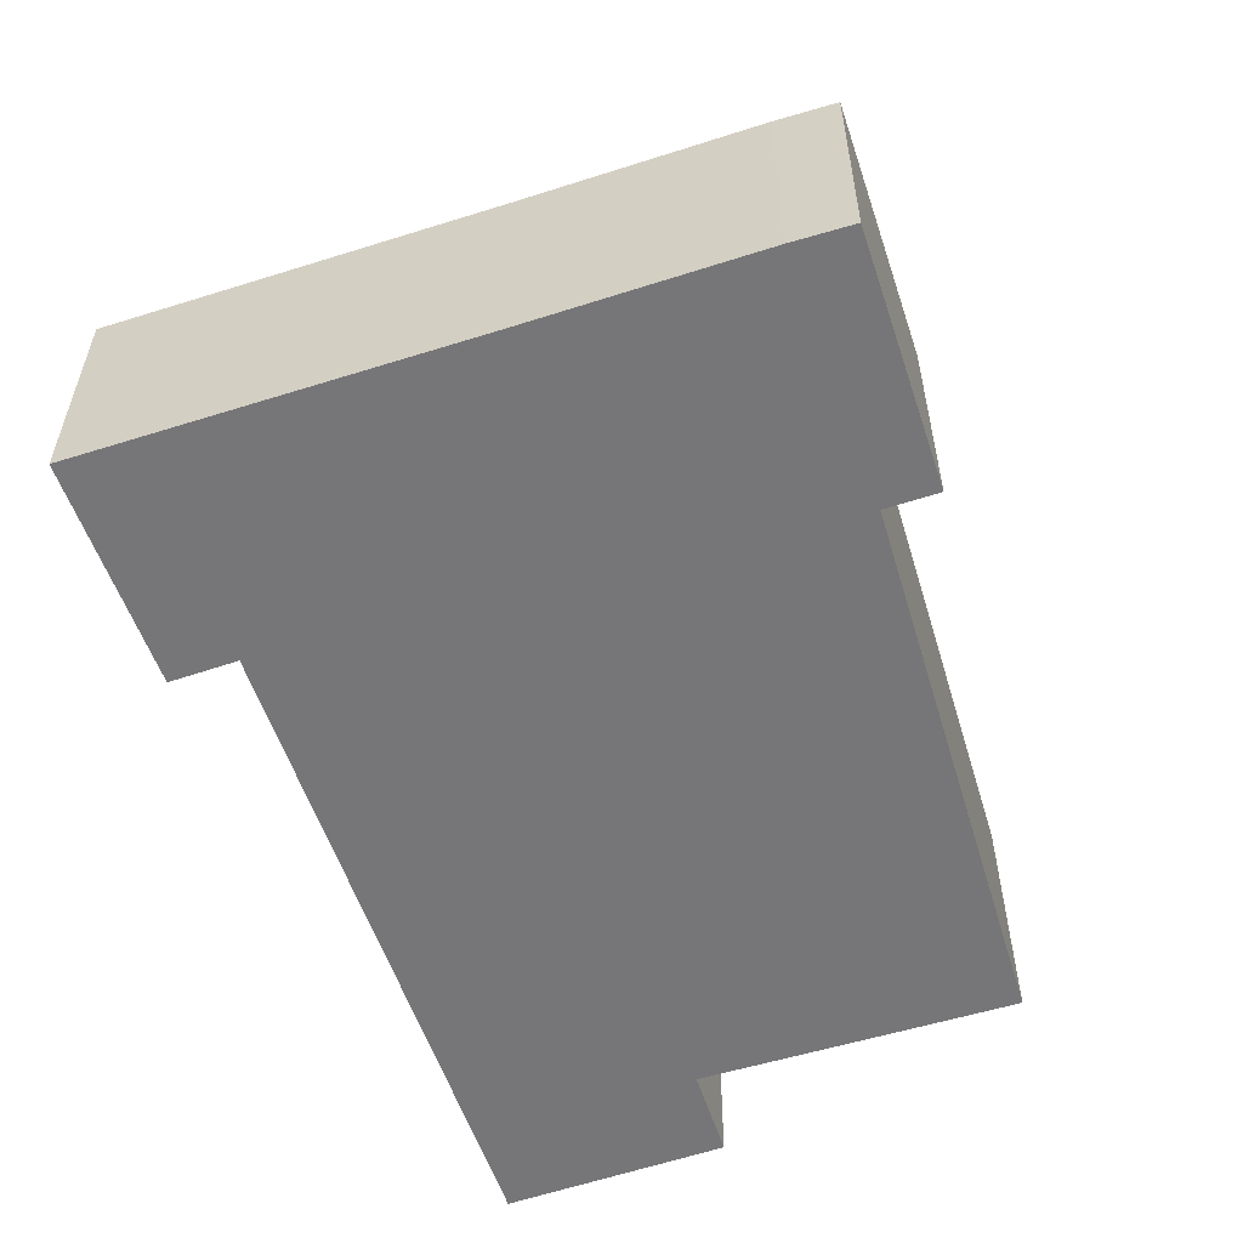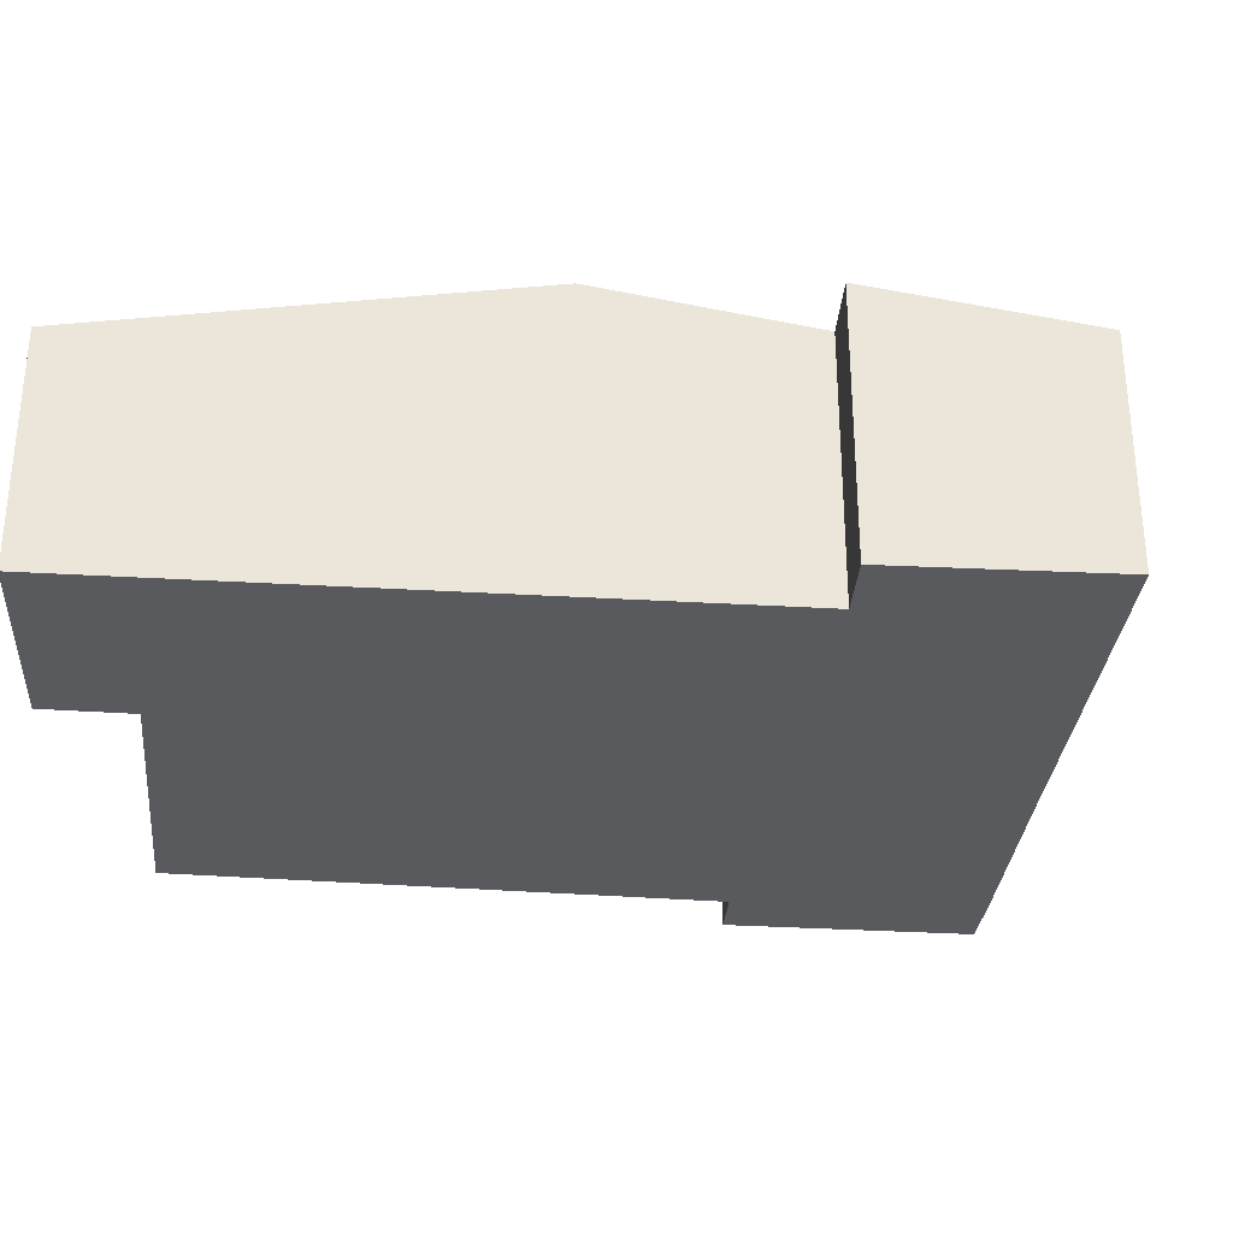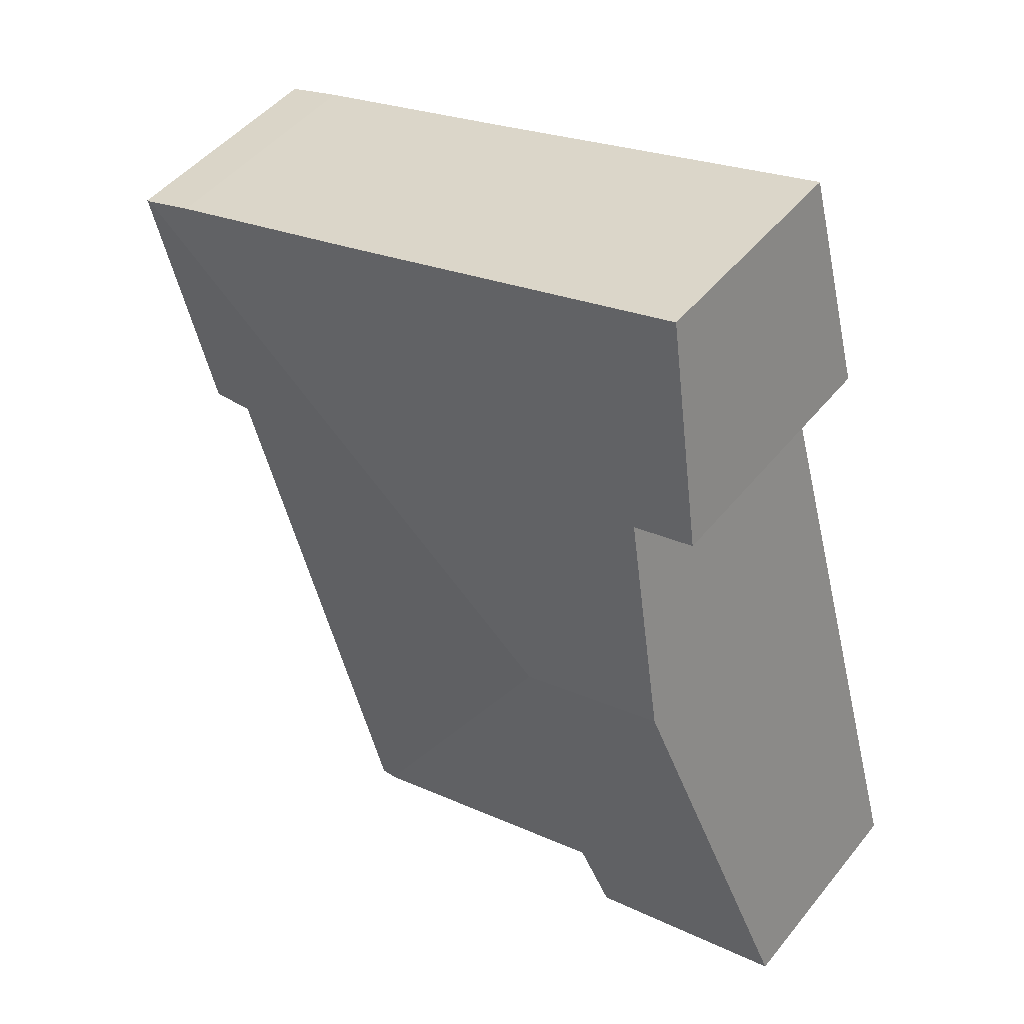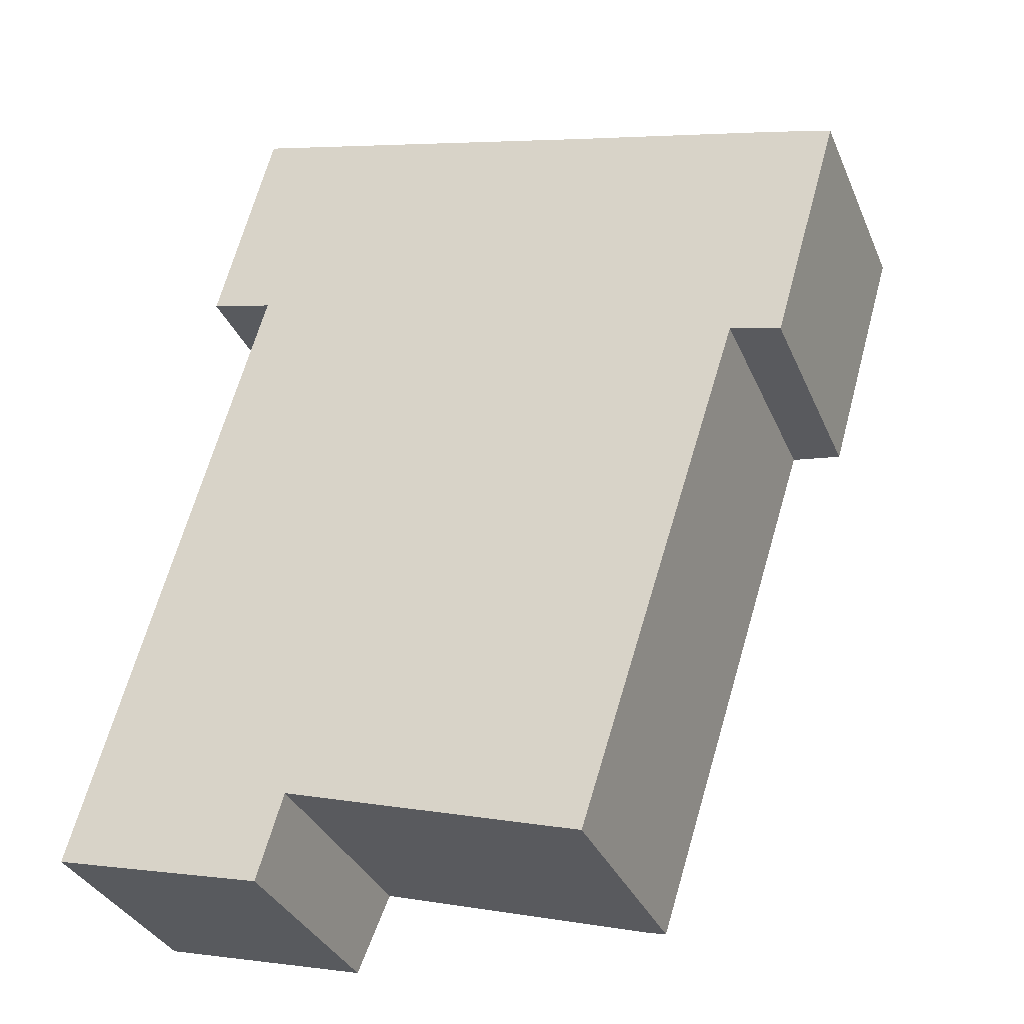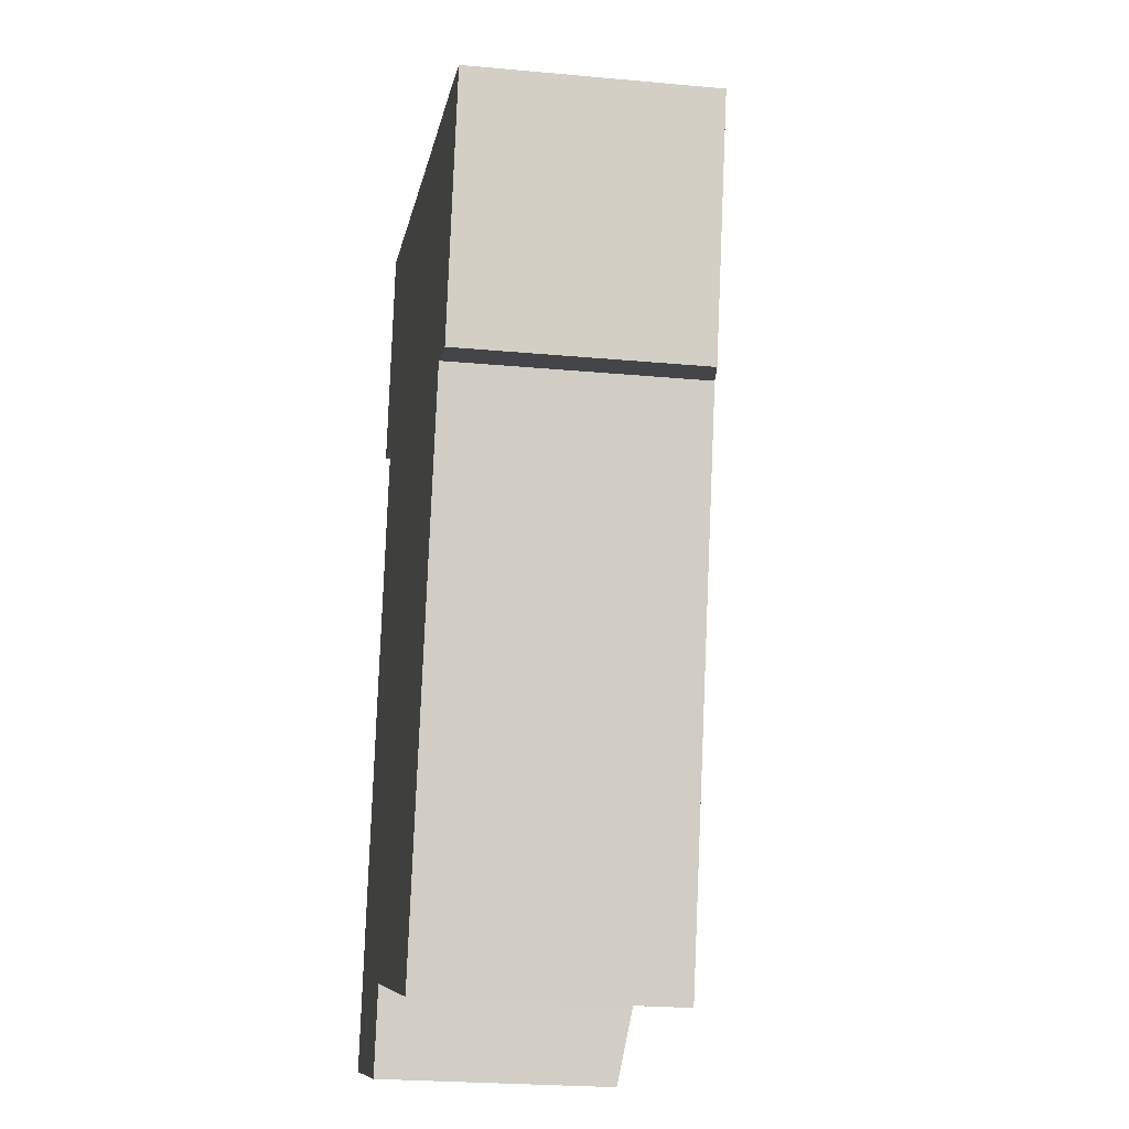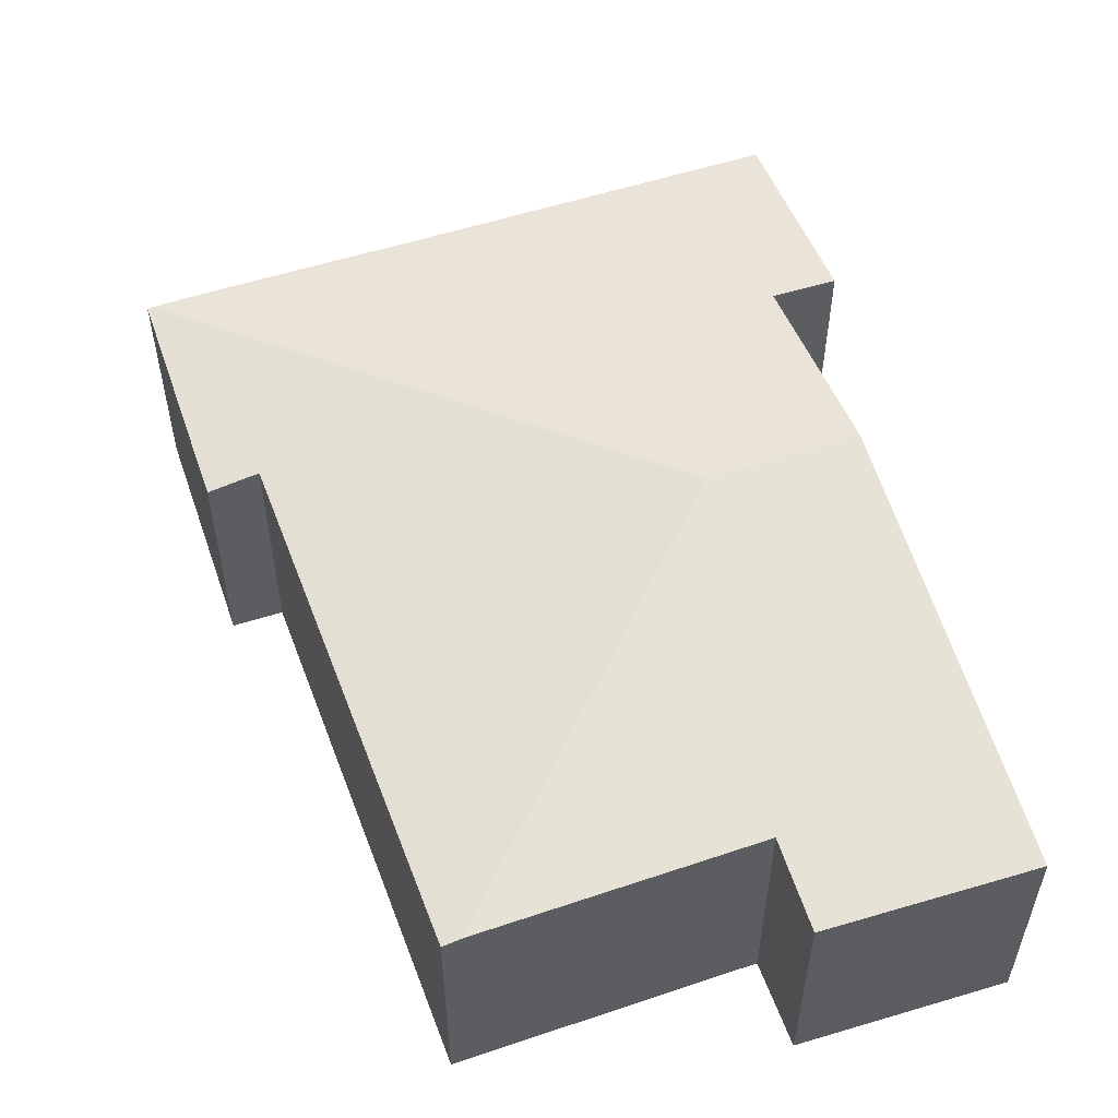
<metadata>
{"format":"obj","ext":"obj","renderer":"f3d","projection":"perspective","resolution":1024,"background":"white","views":[{"elev":-56.9,"azim":34.3,"up":"+Y"},{"elev":-31.0,"azim":-79.1,"up":"+Y"},{"elev":47.4,"azim":-143.3,"up":"+Z"},{"elev":-33.6,"azim":20.8,"up":"+Z"},{"elev":-24.2,"azim":81.3,"up":"+Z"},{"elev":55.0,"azim":177.1,"up":"+Y"}]}
</metadata>
<code>
v  1.906 2.589 9.587
v  1.986 2.998 7.017
v  1.279 3.001 7.203
v  2.995 3.399 4.224
v  1.331 3.399 4.703
v  5.946 2.59 8.422
v  8.959 2.589 7.558
v  8.383 2.587 7.737
v  9.007 2.581 7.543
v  8.251 2.585 4.917
v  7.691 2.682 5.074
v  5.877 2.719 -0.633
v  5.675 2.754 -0.572
v  2.616 2.76 0.348
v  2.329 2.595 -0.602
v  0 2.583 1.582e-16
v  1.279 -4.411e-16 7.203
v  1.906 -5.87e-16 9.587
v  0 0 0
v  1.331 -2.88e-16 4.703
v  1.986 -4.297e-16 7.017
v  5.946 -5.157e-16 8.422
v  8.383 -4.738e-16 7.737
v  9.007 -4.619e-16 7.543
v  8.959 -4.628e-16 7.558
v  8.251 -3.011e-16 4.917
v  5.877 3.876e-17 -0.633
v  7.691 -3.107e-16 5.074
v  2.616 -2.131e-17 0.348
v  2.329 3.686e-17 -0.602
v  5.675 3.502e-17 -0.572
g defaultobject
f 1 2 3
f 2 4 5
f 4 2 1
f 4 1 6
f 4 6 7
f 7 6 8
f 9 10 7
f 11 7 10
f 4 7 11
f 12 4 11
f 13 4 12
f 14 4 13
f 4 14 5
f 5 14 15
f 5 15 16
f 17 1 3
f 1 17 18
f 19 5 16
f 5 19 20
f 5 20 2
f 2 20 21
f 18 6 1
f 6 18 22
f 6 22 8
f 8 22 23
f 23 7 8
f 7 23 9
f 9 23 24
f 24 23 25
f 9 26 10
f 26 9 24
f 11 27 12
f 27 11 28
f 29 15 14
f 15 29 30
f 10 28 11
f 28 10 26
f 12 14 13
f 14 12 27
f 14 27 29
f 29 27 31
f 30 16 15
f 16 30 19
f 2 17 3
f 17 2 21
f 30 20 19
f 20 30 29
f 20 29 31
f 20 31 27
f 20 27 28
f 20 28 21
f 21 28 18
f 18 28 22
f 22 28 26
f 22 26 24
f 22 24 23
f 23 24 25
f 18 17 21

</code>
